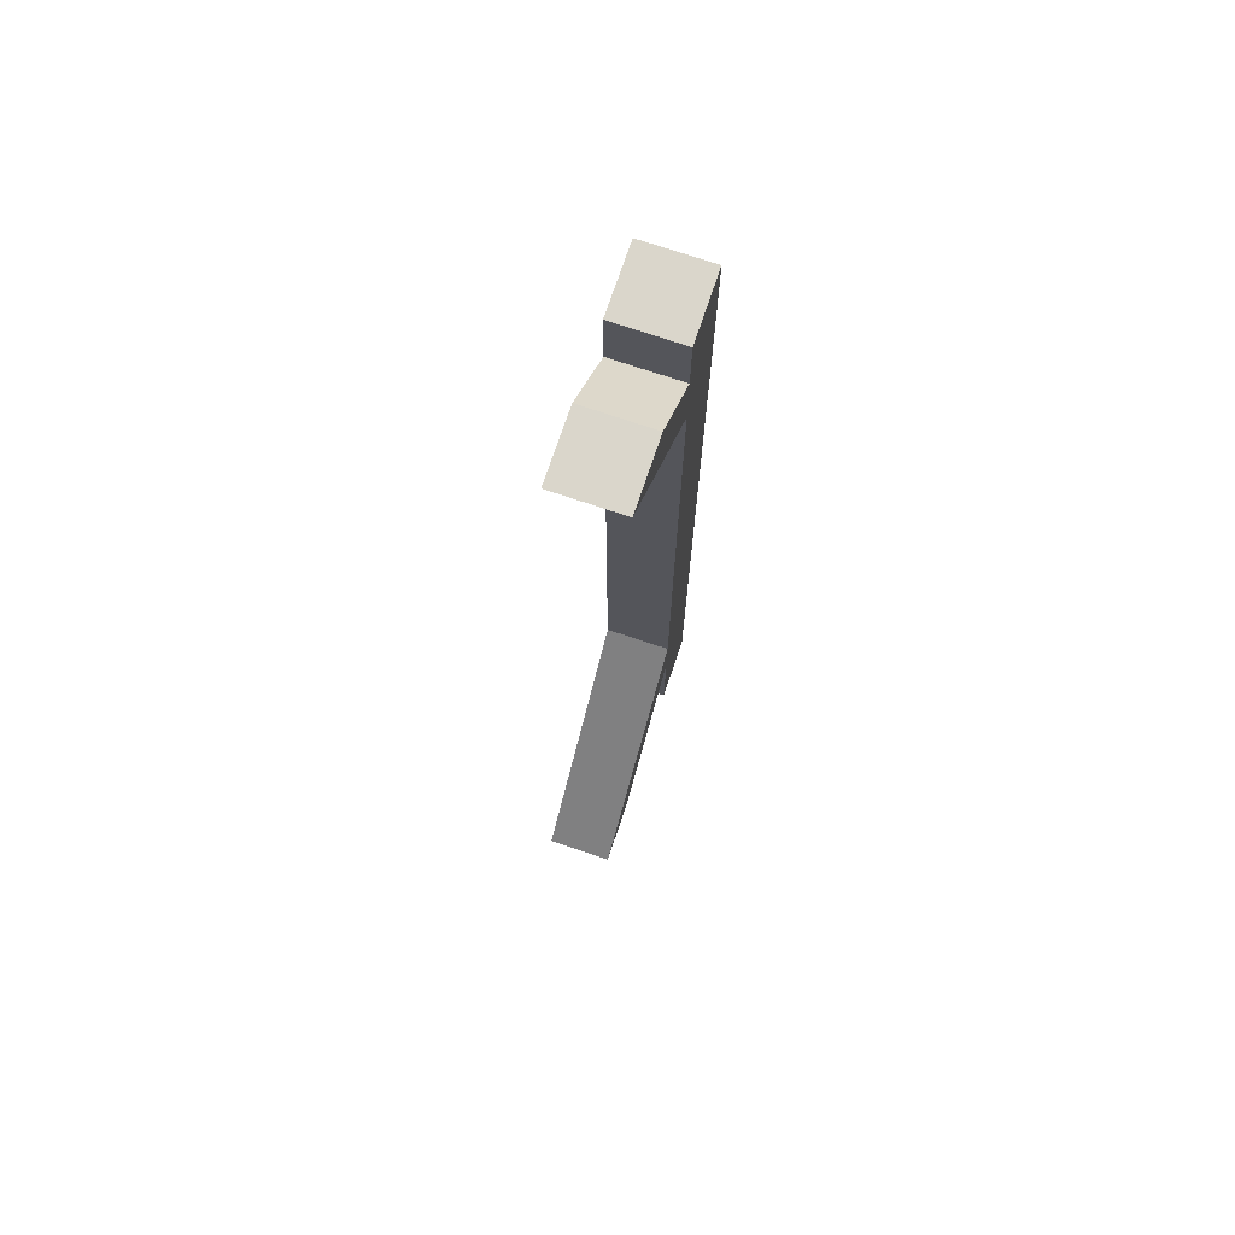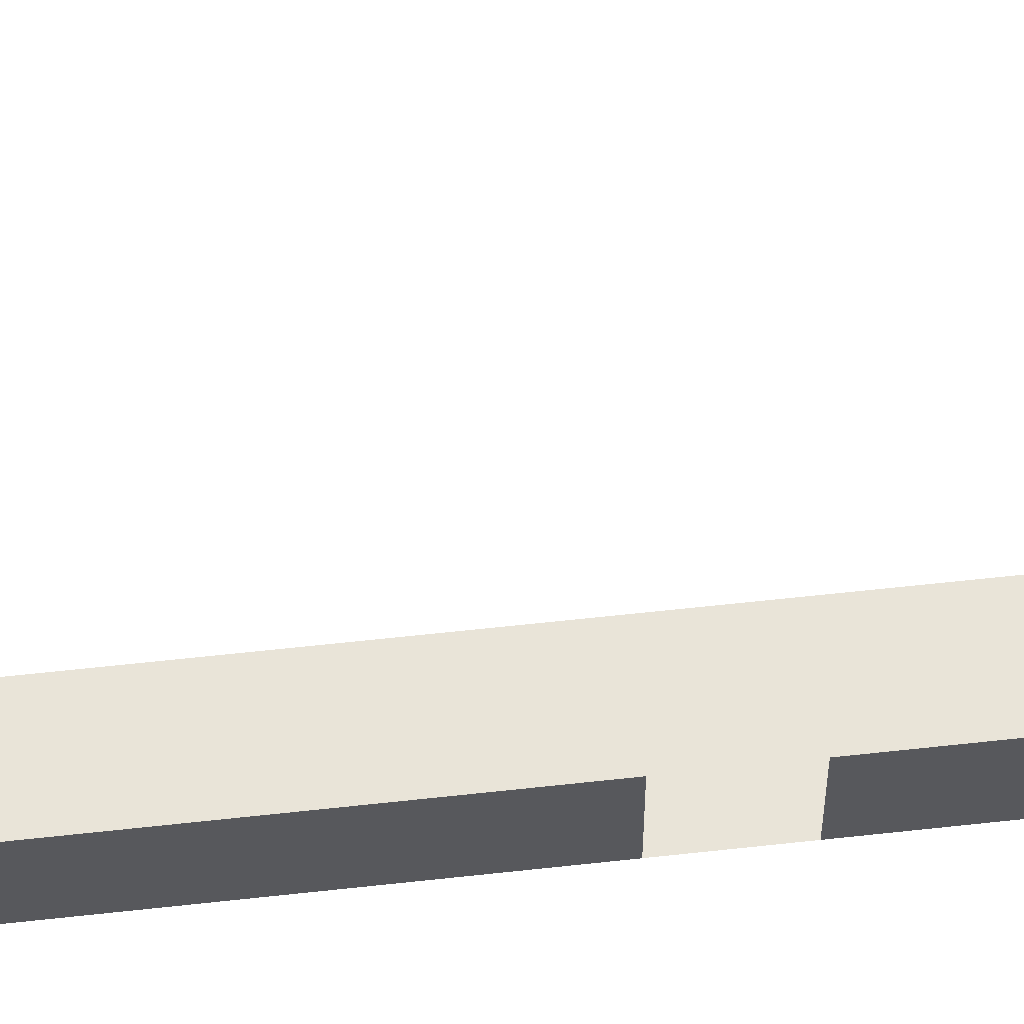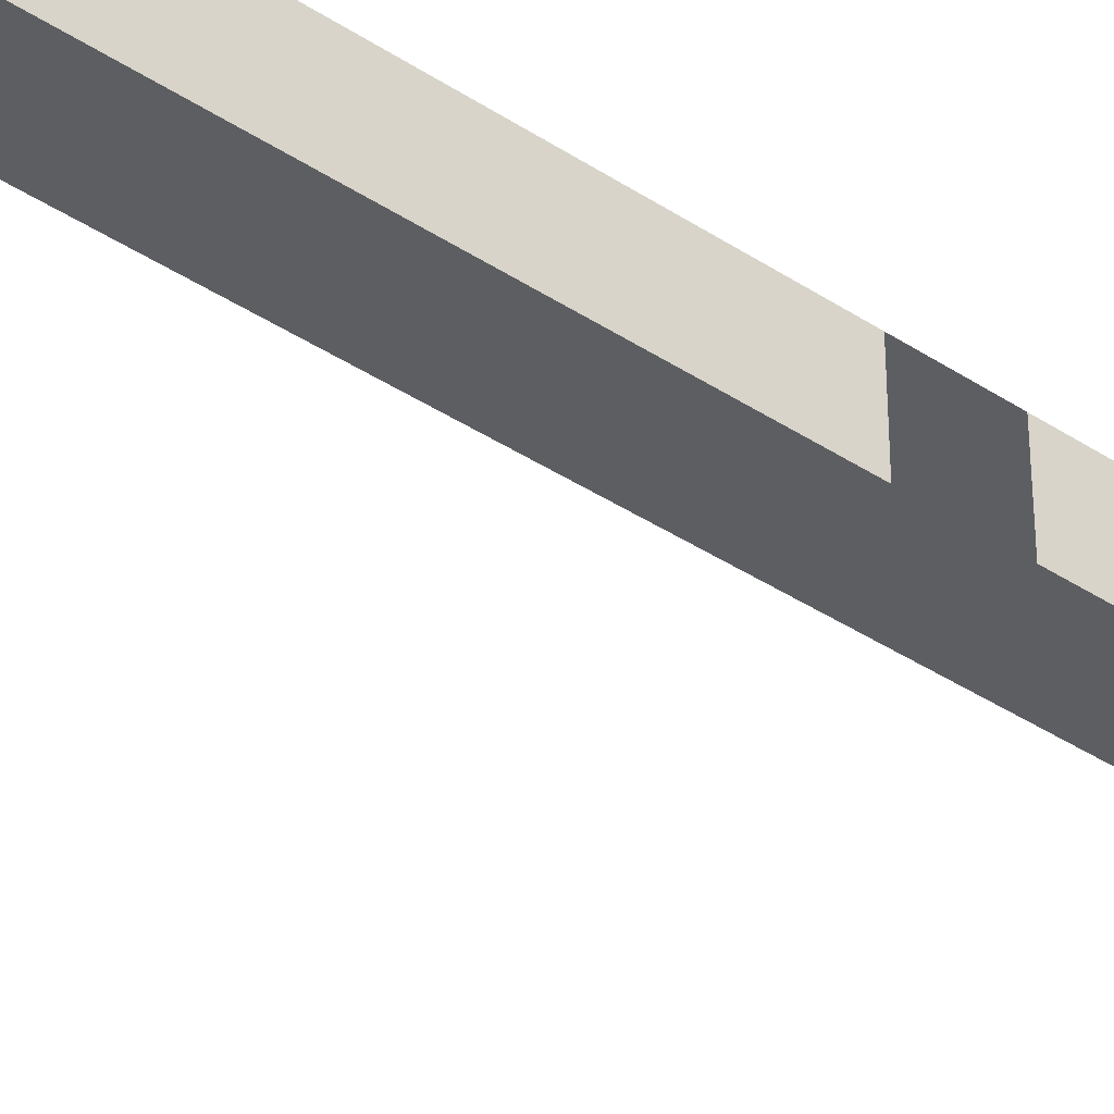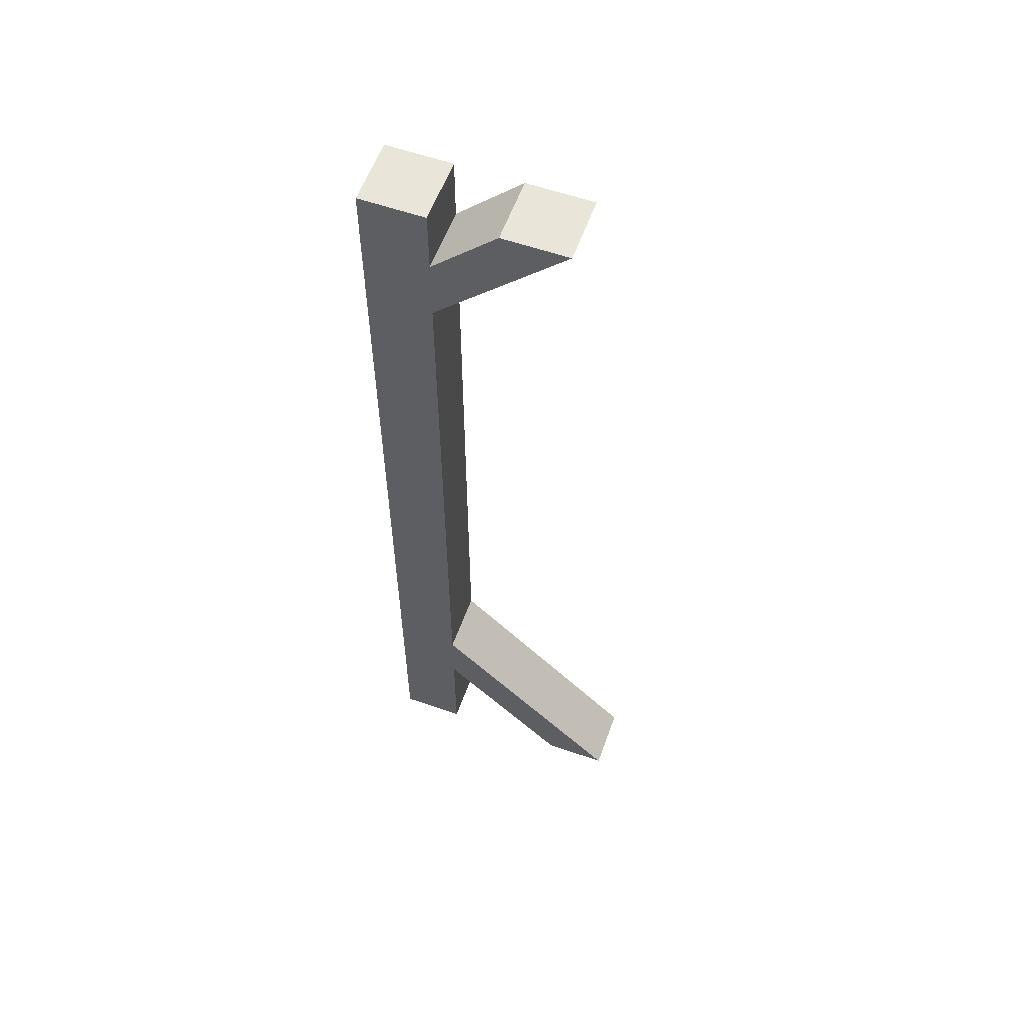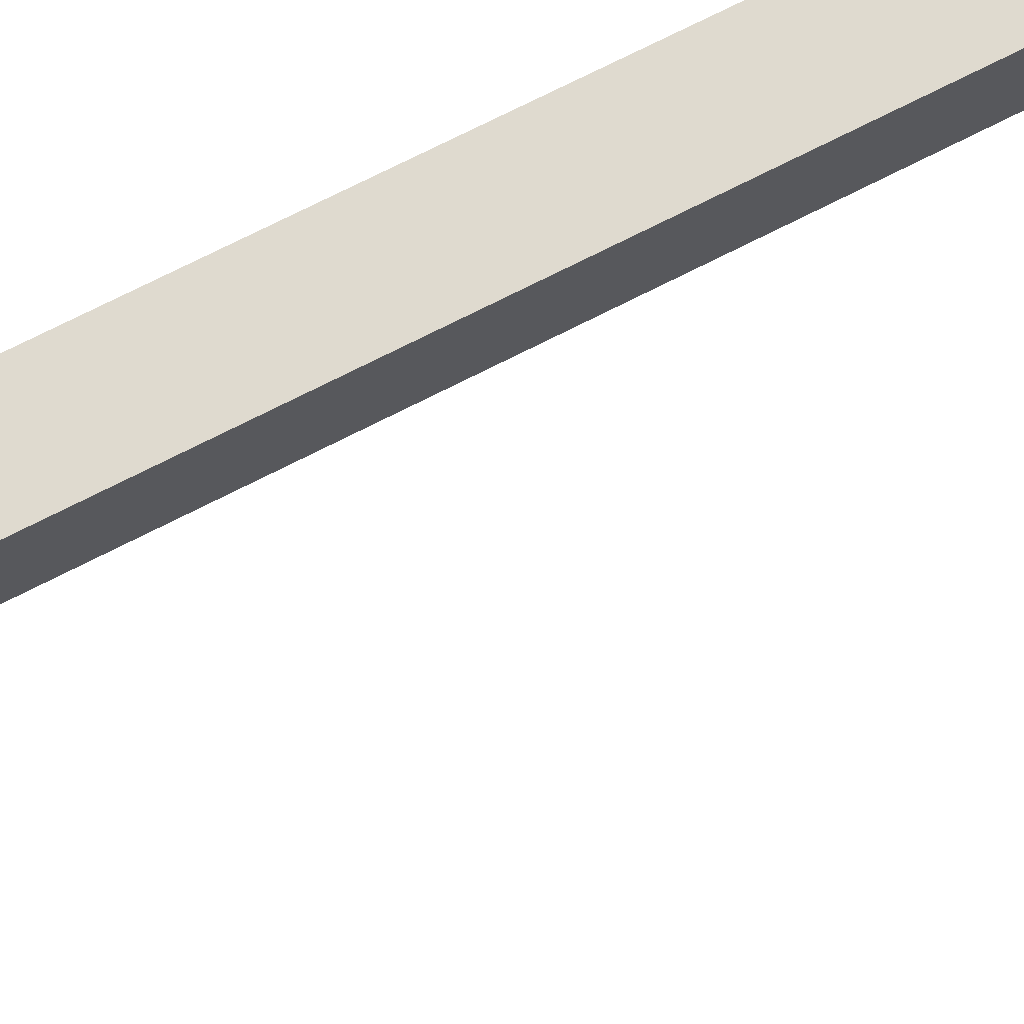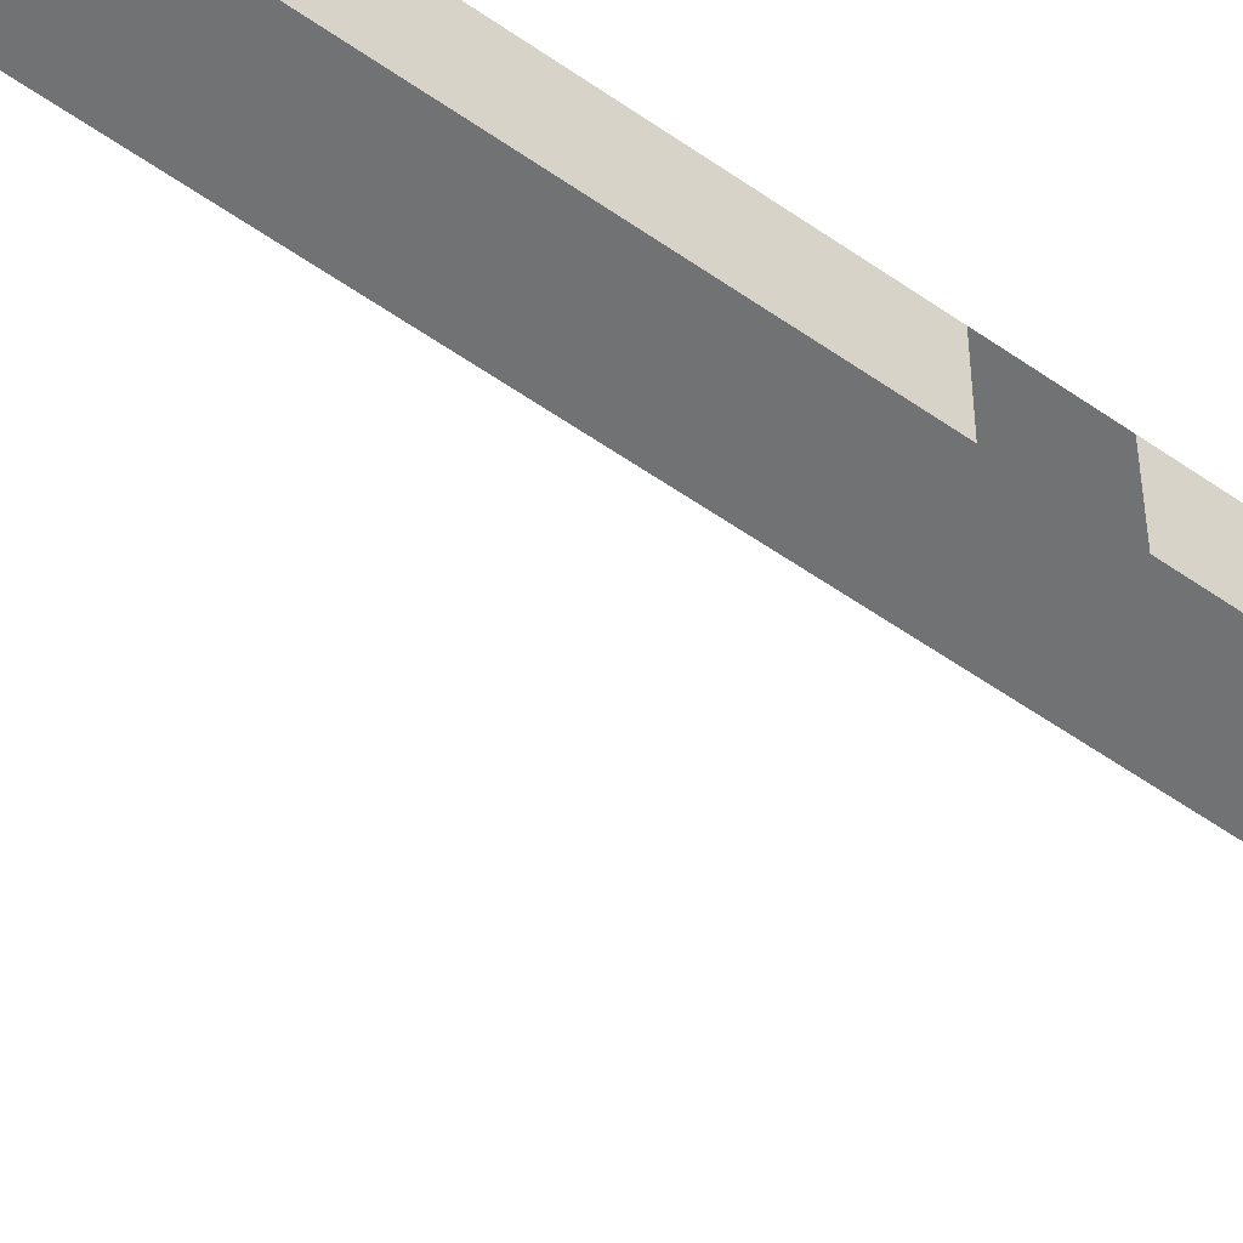
<metadata>
{"format":"obj","ext":"obj","renderer":"f3d","projection":"perspective","resolution":1024,"background":"white","views":[{"elev":73.8,"azim":108.6,"up":"+Y"},{"elev":60.1,"azim":-96.5,"up":"+Z"},{"elev":-38.4,"azim":-129.8,"up":"+Z"},{"elev":58.3,"azim":19.8,"up":"+Y"},{"elev":70.8,"azim":62.7,"up":"+Z"},{"elev":-55.5,"azim":-126.5,"up":"+Z"}]}
</metadata>
<code>
v -0.5 0.75 0.0625
v -0.5 0.875 0.0625
v -0.375 0.875 0.0625
v -0.375 0.75 0.0625
v -0.375 0.375 0.0625
v -0.5 0 0.0625
v -0.5 0.75 -0.0625
v -0.5 0 -0.0625
v -0.375 0.75 -0.0625
v -0.5 0.875 -0.0625
v -0.375 0.875 -0.0625
v -0.375 1.625 -0.0625
v -0.5 1.875 -0.0625
v -0.5 1.875 0.0625
v -0.375 1.625 0.0625
v -0.375 0.375 -0.0625
v 0 0 -0.0625
v 0 0 0.0625
v -0.375 0.25 0.0625
v -0.375 0 0.0625
v -0.375 0 -0.0625
v -0.375 0.25 -0.0625
v -0.125 1.875 0.0625
v -0.125 1.875 -0.0625
v -0.375 1.75 -0.0625
v -0.375 1.875 -0.0625
v -0.375 1.875 0.0625
v -0.375 1.75 0.0625
v -0.25 1.875 0.0625
v -0.25 1.875 -0.0625
v -0.125 0 0.0625
v -0.125 0 -0.0625
f 1 2 3
f 1 3 4
f 1 4 5
f 1 5 6
f 1 6 7
f 7 6 8
f 7 8 9
f 7 9 10
f 10 9 11
f 10 11 12
f 10 12 13
f 10 13 2
f 2 13 14
f 2 14 3
f 3 14 15
f 3 15 11
f 3 11 9
f 3 9 4
f 4 9 16
f 4 16 5
f 5 16 17
f 5 17 18
f 5 18 19
f 5 19 6
f 6 19 20
f 20 19 21
f 21 19 22
f 21 22 8
f 8 22 16
f 8 16 9
f 11 15 12
f 12 15 23
f 12 23 24
f 12 24 25
f 12 25 13
f 13 25 26
f 13 26 14
f 14 26 27
f 14 27 28
f 14 28 15
f 15 28 29
f 15 29 23
f 23 29 24
f 24 29 30
f 24 30 25
f 25 30 28
f 25 28 27
f 25 27 26
f 28 30 29
f 31 32 22
f 31 22 19
f 31 19 18
f 32 17 16
f 32 16 22

</code>
